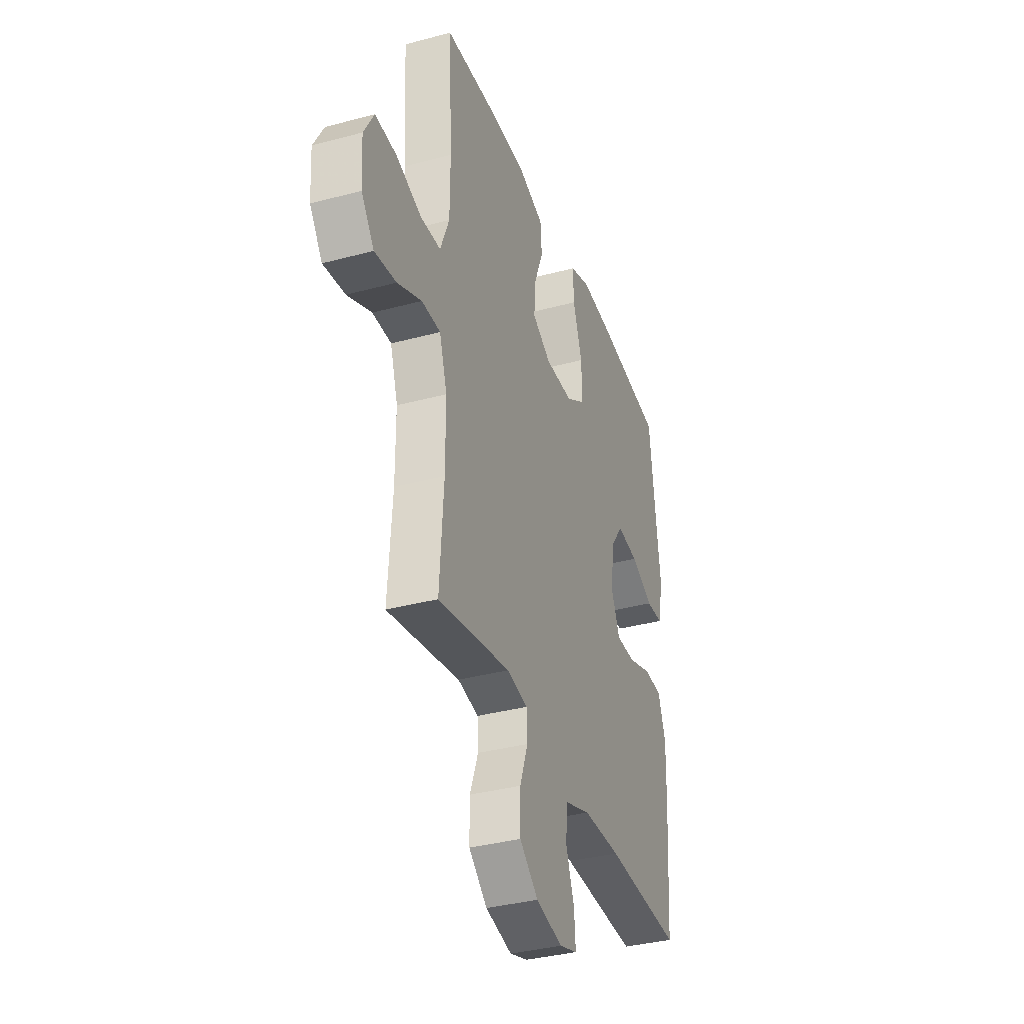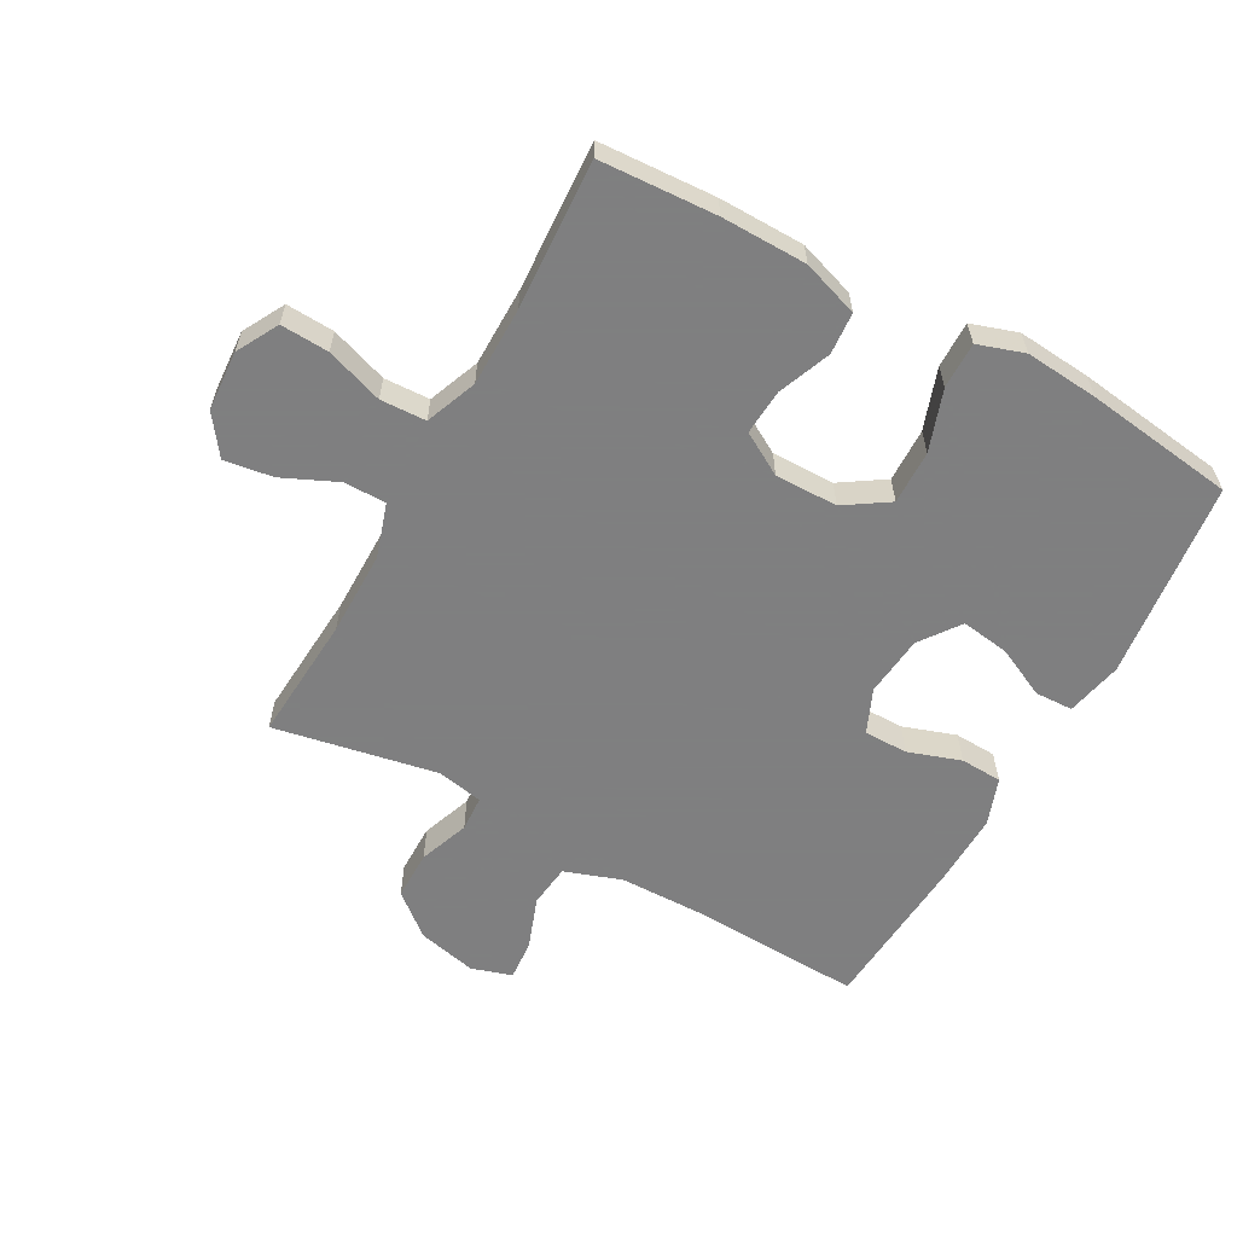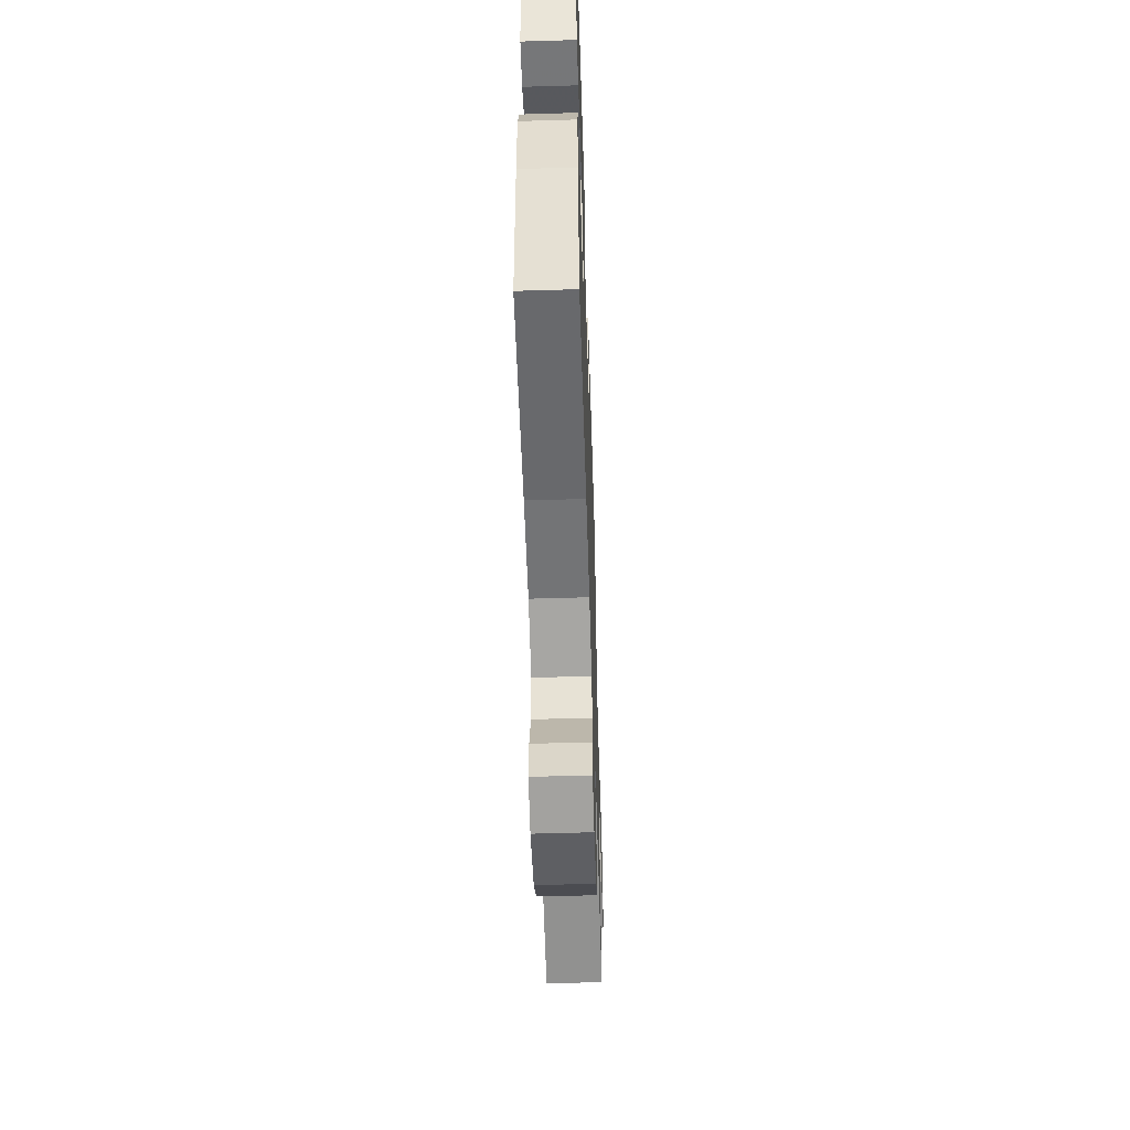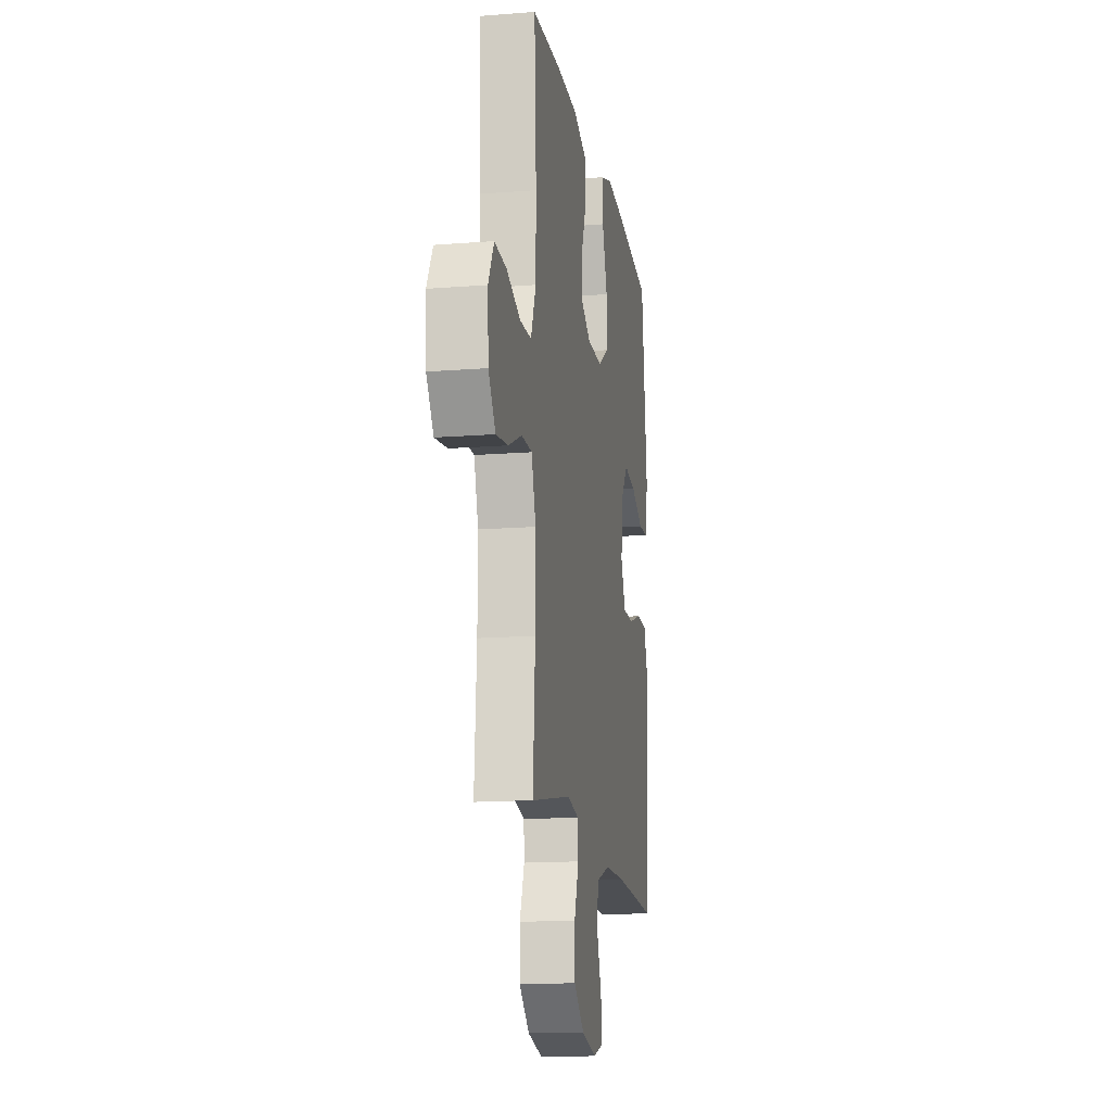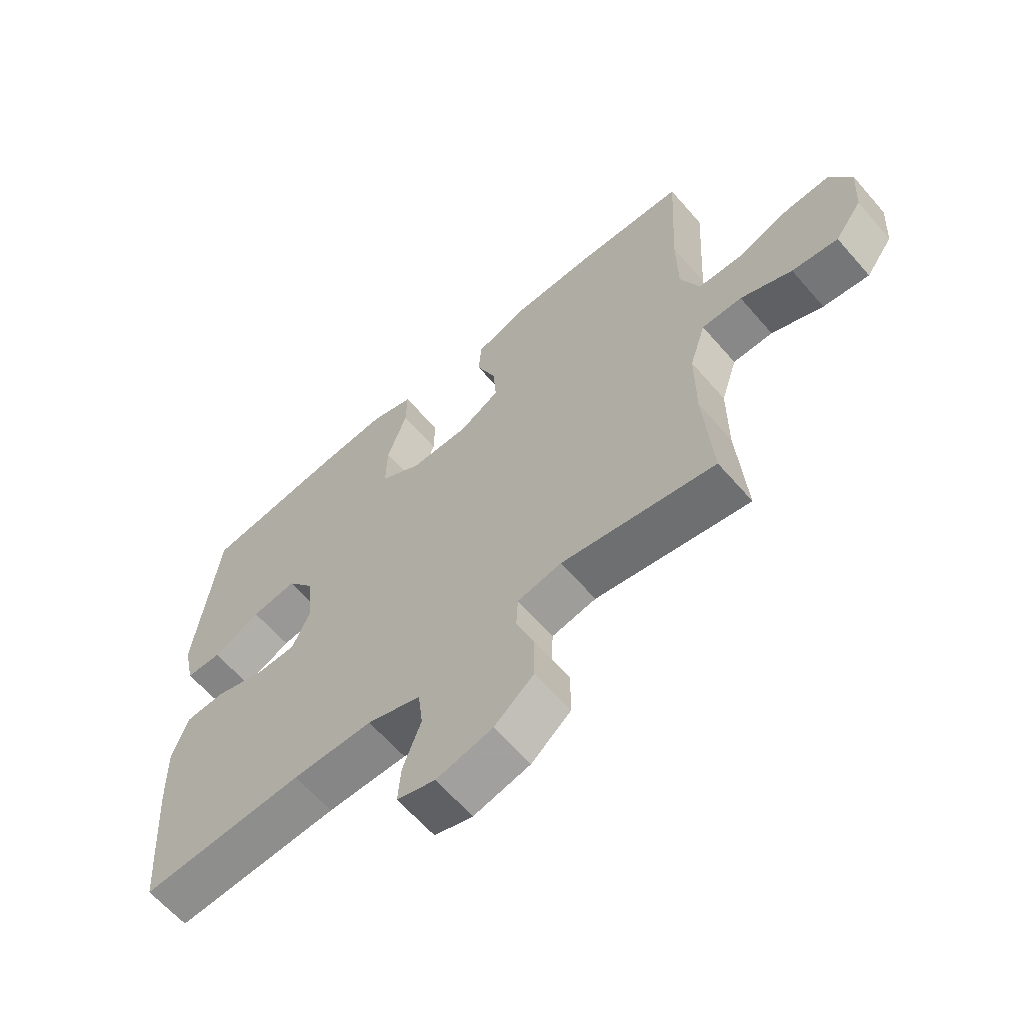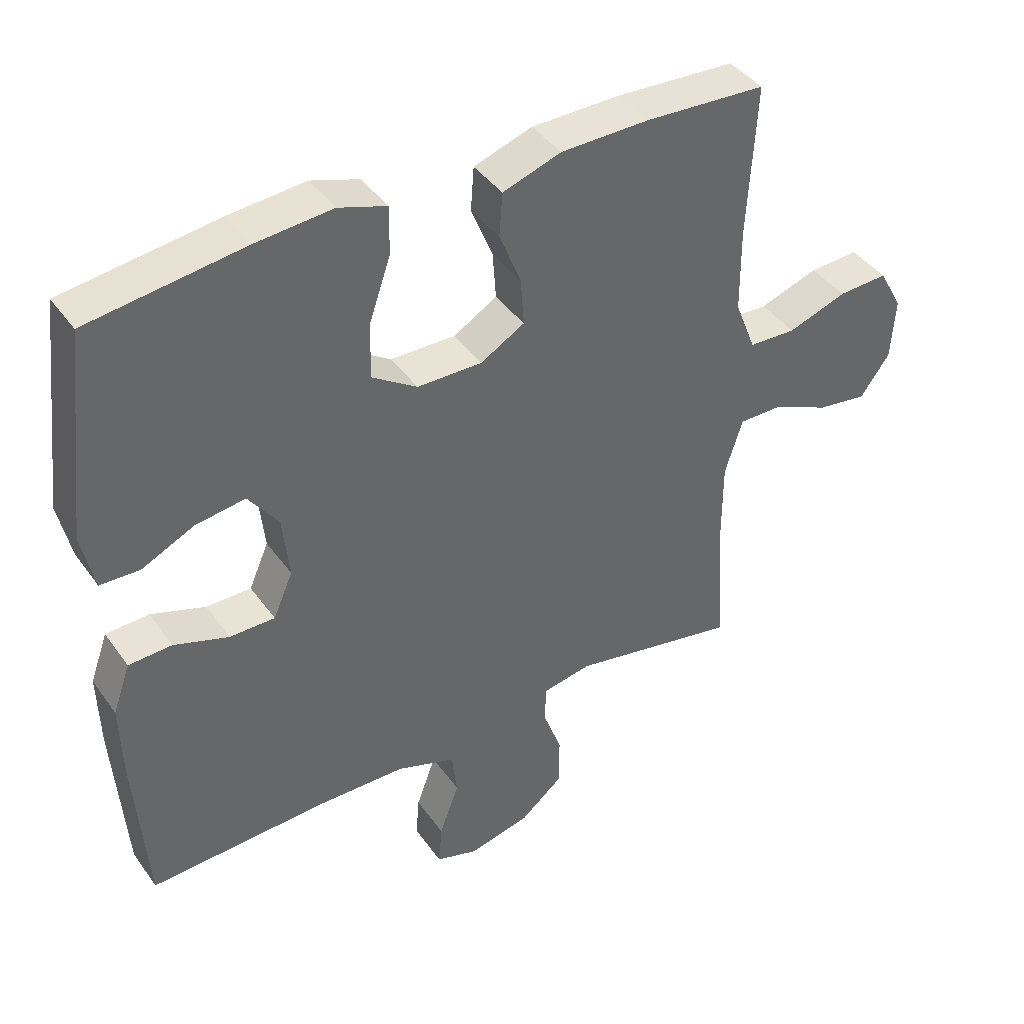
<metadata>
{"format":"obj","ext":"obj","renderer":"f3d","projection":"perspective","resolution":1024,"background":"white","views":[{"elev":-35.8,"azim":-70.5,"up":"+Z"},{"elev":-59.9,"azim":-28.9,"up":"+Y"},{"elev":-55.2,"azim":91.8,"up":"+Z"},{"elev":-15.1,"azim":-80.5,"up":"+Z"},{"elev":-62.9,"azim":-139.1,"up":"+Z"},{"elev":41.3,"azim":147.7,"up":"+Z"}]}
</metadata>
<code>
v -0.5 0.07 -0.5
v -0.486 0.07 -0.301
v -0.486 0.07 -0.167
v -0.513 0.07 -0.082
v -0.58 0.07 -0.082
v -0.666 0.07 -0.121
v -0.743 0.07 -0.132
v -0.788 0.07 -0.07
v -0.794 0.07 0.025
v -0.758 0.07 0.091
v -0.682 0.07 0.087
v -0.592 0.07 0.056
v -0.52 0.07 0.059
v -0.488 0.07 0.14
v -0.487 0.07 0.265
v -0.5 0.07 0.5
v -0.316 0.07 0.51
v -0.181 0.07 0.508
v -0.092 0.07 0.478
v -0.087 0.07 0.412
v -0.12 0.07 0.329
v -0.125 0.07 0.257
v -0.058 0.07 0.218
v 0.041 0.07 0.219
v 0.11 0.07 0.264
v 0.108 0.07 0.349
v 0.075 0.07 0.445
v 0.074 0.07 0.518
v 0.147 0.07 0.542
v 0.263 0.07 0.532
v 0.5 0.07 0.5
v 0.537 0.07 0.186
v 0.518 0.07 0.098
v 0.458 0.07 0.096
v 0.378 0.07 0.134
v 0.302 0.07 0.145
v 0.256 0.07 0.082
v 0.246 0.07 -0.014
v 0.276 0.07 -0.083
v 0.345 0.07 -0.083
v 0.428 0.07 -0.055
v 0.494 0.07 -0.058
v 0.521 0.07 -0.133
v 0.518 0.07 -0.25
v 0.5 0.07 -0.5
v 0.226 0.07 -0.488
v 0.092 0.07 -0.49
v 0.002 0.07 -0.521
v -0.006 0.07 -0.589
v 0.024 0.07 -0.671
v 0.029 0.07 -0.735
v -0.035 0.07 -0.755
v -0.129 0.07 -0.733
v -0.195 0.07 -0.678
v -0.195 0.07 -0.6
v -0.166 0.07 -0.521
v -0.169 0.07 -0.465
v -0.243 0.07 -0.451
v -0.5 0 -0.5
v -0.486 0 -0.301
v -0.486 0 -0.167
v -0.513 0 -0.082
v -0.58 0 -0.082
v -0.666 0 -0.121
v -0.743 0 -0.132
v -0.788 0 -0.07
v -0.794 0 0.025
v -0.758 0 0.091
v -0.682 0 0.087
v -0.592 0 0.056
v -0.52 0 0.059
v -0.488 0 0.14
v -0.487 0 0.265
v -0.5 0 0.5
v -0.316 0 0.51
v -0.181 0 0.508
v -0.092 0 0.478
v -0.087 0 0.412
v -0.12 0 0.329
v -0.125 0 0.257
v -0.058 0 0.218
v 0.041 0 0.219
v 0.11 0 0.264
v 0.108 0 0.349
v 0.075 0 0.445
v 0.074 0 0.518
v 0.147 0 0.542
v 0.263 0 0.532
v 0.5 0 0.5
v 0.537 0 0.186
v 0.518 0 0.098
v 0.458 0 0.096
v 0.378 0 0.134
v 0.302 0 0.145
v 0.256 0 0.082
v 0.246 0 -0.014
v 0.276 0 -0.083
v 0.345 0 -0.083
v 0.428 0 -0.055
v 0.494 0 -0.058
v 0.521 0 -0.133
v 0.518 0 -0.25
v 0.5 0 -0.5
v 0.226 0 -0.488
v 0.092 0 -0.49
v 0.002 0 -0.521
v -0.006 0 -0.589
v 0.024 0 -0.671
v 0.029 0 -0.735
v -0.035 0 -0.755
v -0.129 0 -0.733
v -0.195 0 -0.678
v -0.195 0 -0.6
v -0.166 0 -0.521
v -0.169 0 -0.465
v -0.243 0 -0.451
f 54 55 56
f 53 54 56
f 52 53 56
f 51 52 56
f 50 51 56
f 49 50 56
f 48 49 56 57
f 47 48 57
f 46 47 57 58
f 45 46 58
f 44 45 58
f 43 44 58
f 42 43 58
f 41 42 58
f 40 41 58
f 33 34 35
f 32 33 35
f 31 32 35
f 30 31 35
f 29 30 35
f 28 29 35
f 27 28 35
f 26 27 35
f 25 26 35 36
f 24 25 36 37
f 19 20 21
f 18 19 21
f 17 18 21
f 16 17 21
f 15 16 21
f 14 15 21 22
f 13 14 22 23
f 10 11 12
f 9 10 12
f 8 9 12
f 7 8 12
f 6 7 12
f 5 6 12
f 4 5 12 13
f 24 37 38
f 23 24 38
f 13 23 38
f 4 13 38
f 3 4 38
f 58 1 2
f 40 58 2
f 39 40 2
f 2 3 38 39
f 114 113 112
f 114 112 111
f 114 111 110
f 114 110 109
f 114 109 108
f 114 108 107
f 115 114 107 106
f 115 106 105
f 116 115 105 104
f 116 104 103
f 116 103 102
f 116 102 101
f 116 101 100
f 116 100 99
f 116 99 98
f 93 92 91
f 93 91 90
f 93 90 89
f 93 89 88
f 93 88 87
f 93 87 86
f 93 86 85
f 93 85 84
f 94 93 84 83
f 95 94 83 82
f 79 78 77
f 79 77 76
f 79 76 75
f 79 75 74
f 79 74 73
f 80 79 73 72
f 81 80 72 71
f 70 69 68
f 70 68 67
f 70 67 66
f 70 66 65
f 70 65 64
f 70 64 63
f 71 70 63 62
f 96 95 82
f 96 82 81
f 96 81 71
f 96 71 62
f 96 62 61
f 60 59 116
f 60 116 98
f 60 98 97
f 97 96 61 60
f 1 59 60 2
f 2 60 61 3
f 3 61 62 4
f 4 62 63 5
f 5 63 64 6
f 6 64 65 7
f 7 65 66 8
f 8 66 67 9
f 9 67 68 10
f 10 68 69 11
f 11 69 70 12
f 12 70 71 13
f 13 71 72 14
f 14 72 73 15
f 15 73 74 16
f 16 74 75 17
f 17 75 76 18
f 18 76 77 19
f 19 77 78 20
f 20 78 79 21
f 21 79 80 22
f 22 80 81 23
f 23 81 82 24
f 24 82 83 25
f 25 83 84 26
f 26 84 85 27
f 27 85 86 28
f 28 86 87 29
f 29 87 88 30
f 30 88 89 31
f 31 89 90 32
f 32 90 91 33
f 33 91 92 34
f 34 92 93 35
f 35 93 94 36
f 36 94 95 37
f 37 95 96 38
f 38 96 97 39
f 39 97 98 40
f 40 98 99 41
f 41 99 100 42
f 42 100 101 43
f 43 101 102 44
f 44 102 103 45
f 45 103 104 46
f 46 104 105 47
f 47 105 106 48
f 48 106 107 49
f 49 107 108 50
f 50 108 109 51
f 51 109 110 52
f 52 110 111 53
f 53 111 112 54
f 54 112 113 55
f 55 113 114 56
f 56 114 115 57
f 57 115 116 58
f 58 116 59 1

</code>
